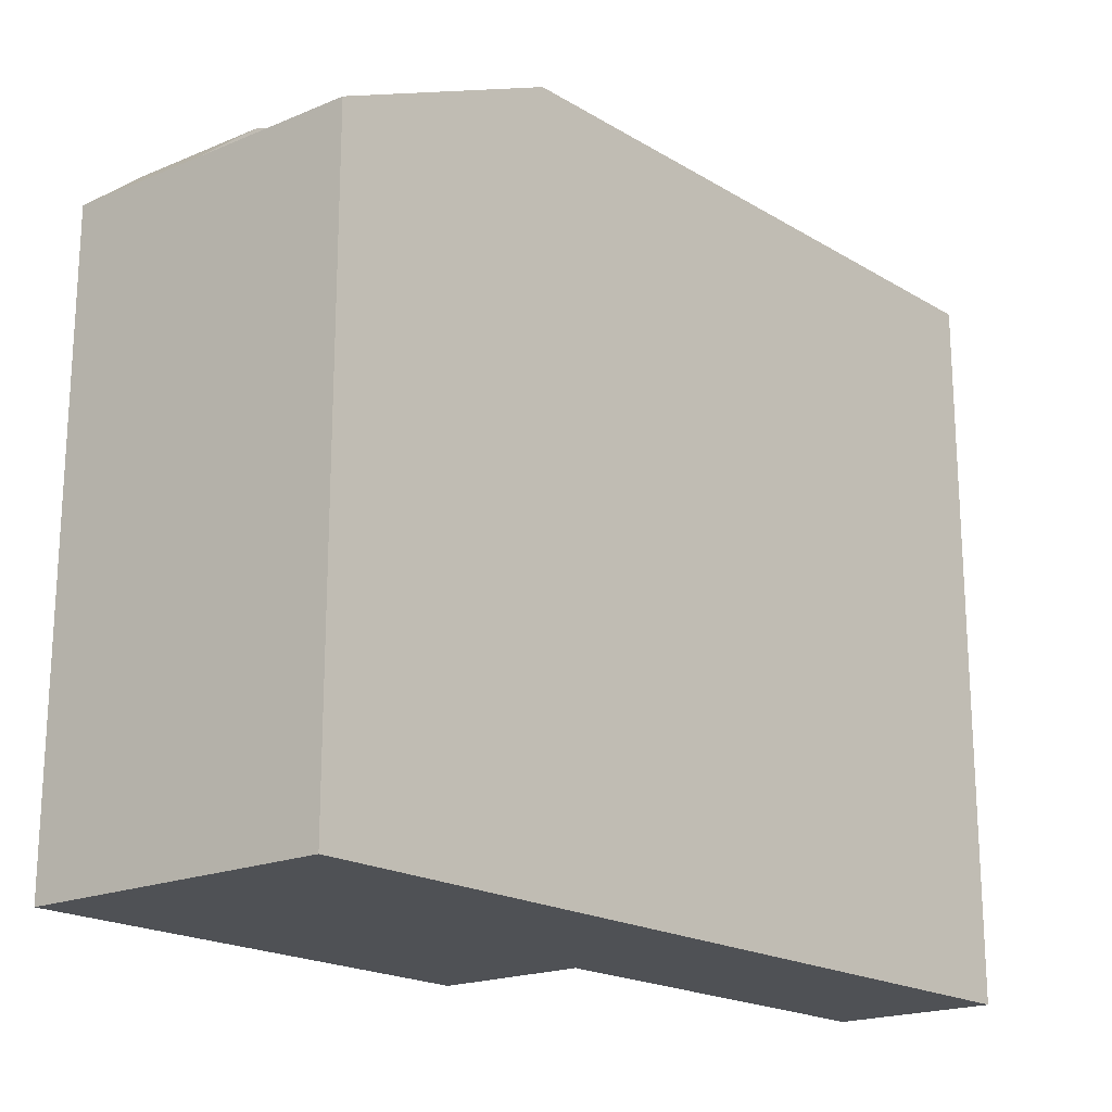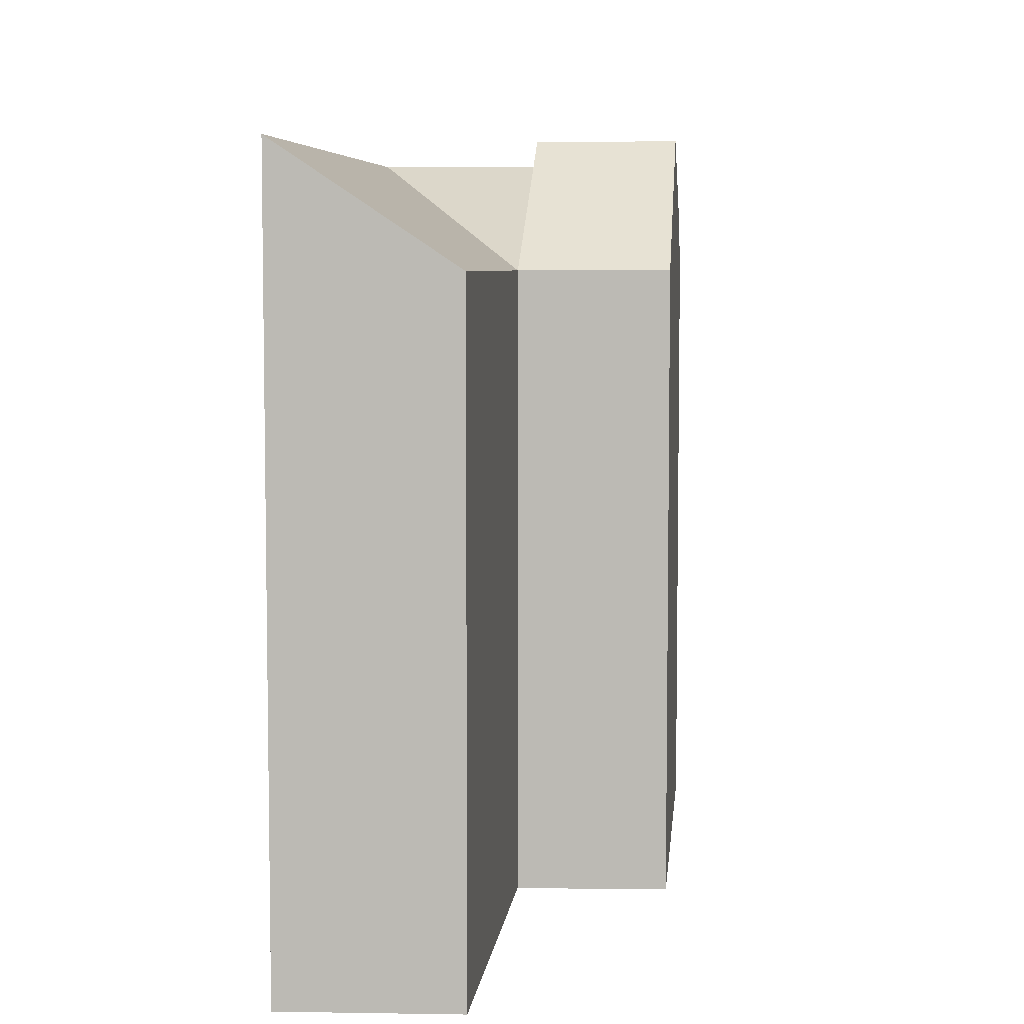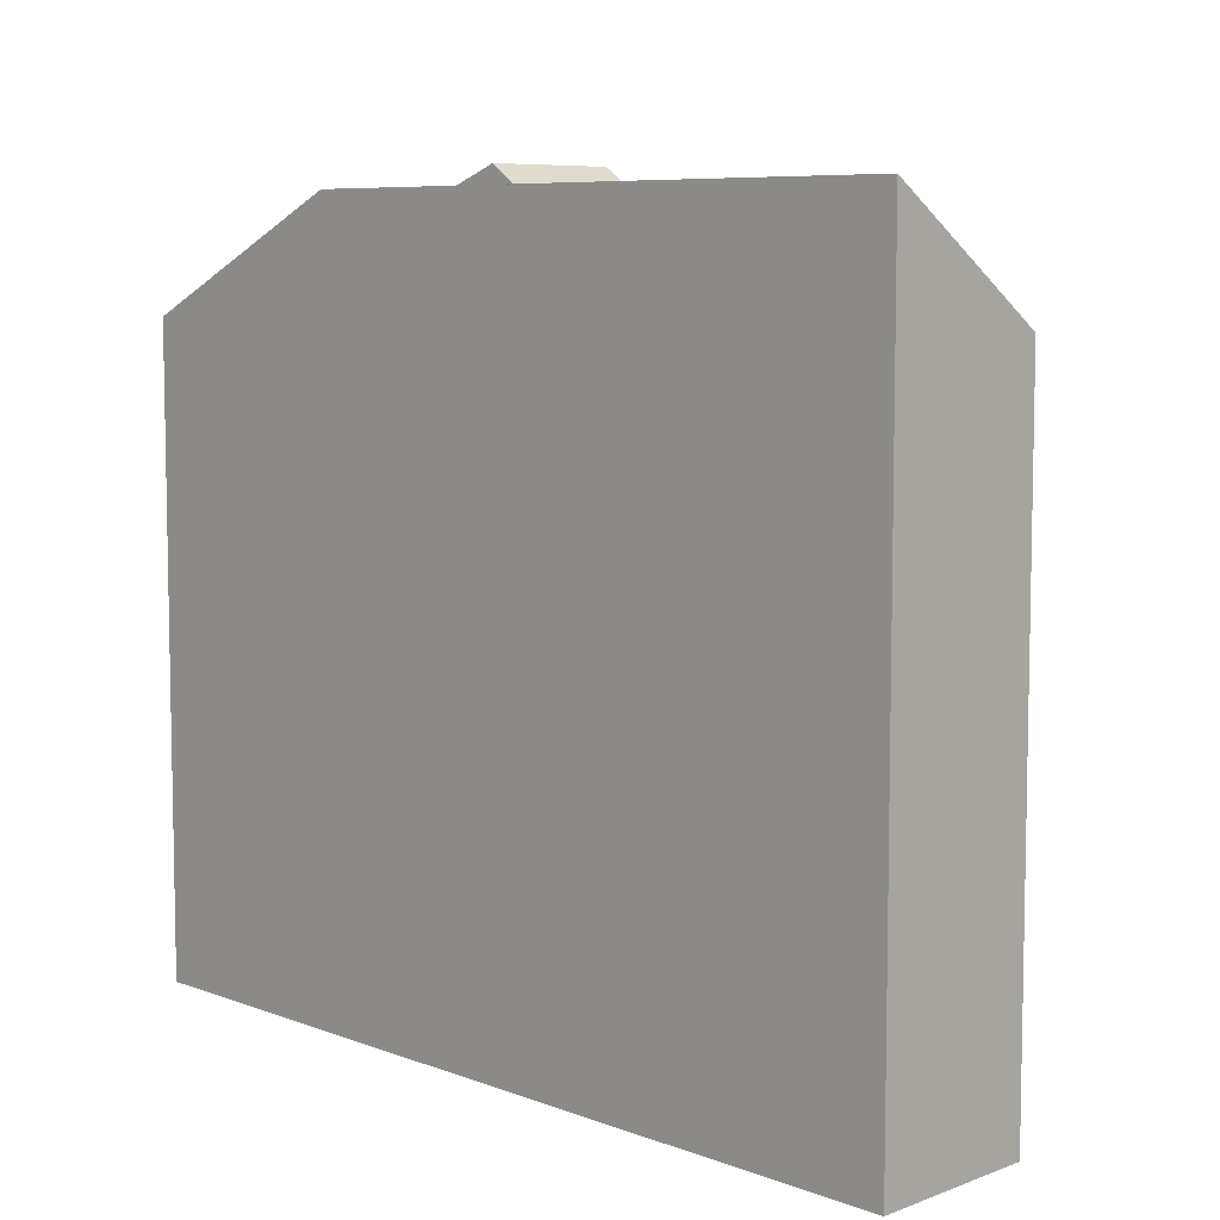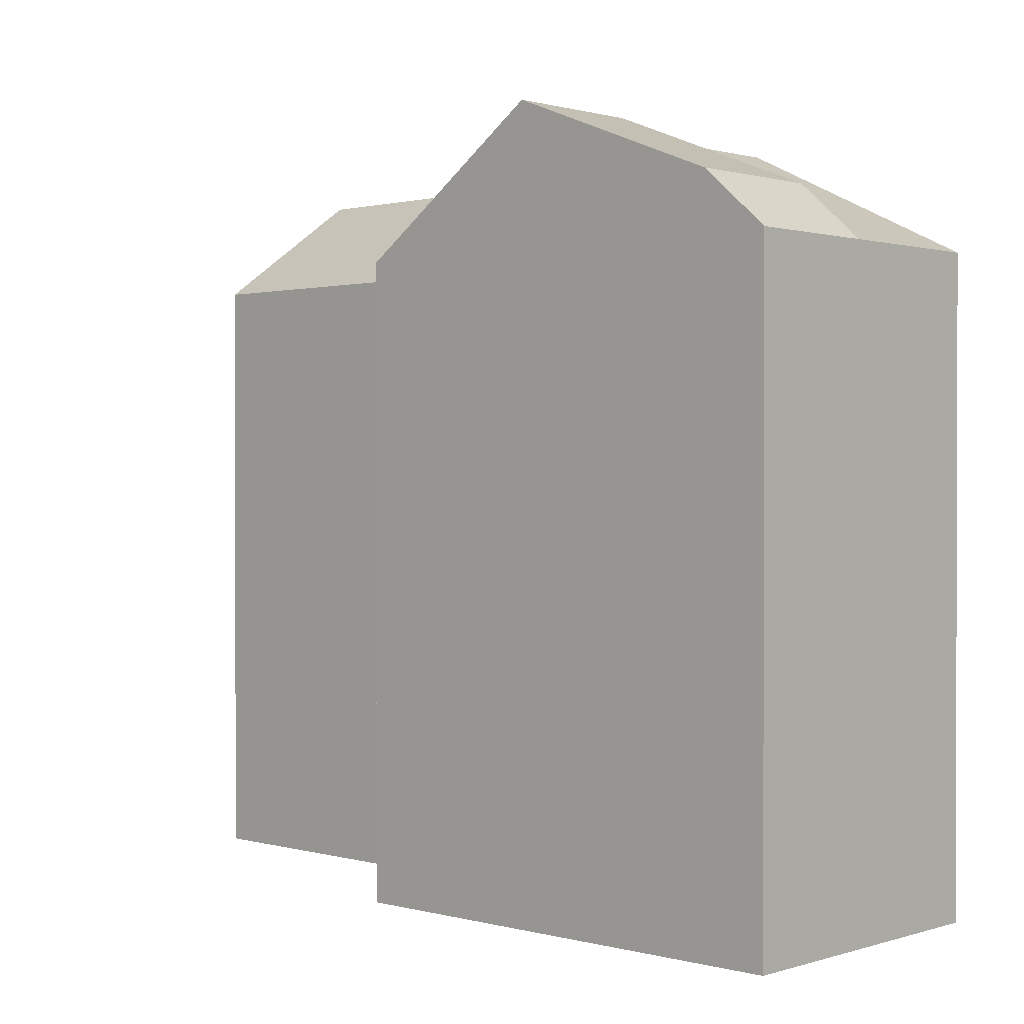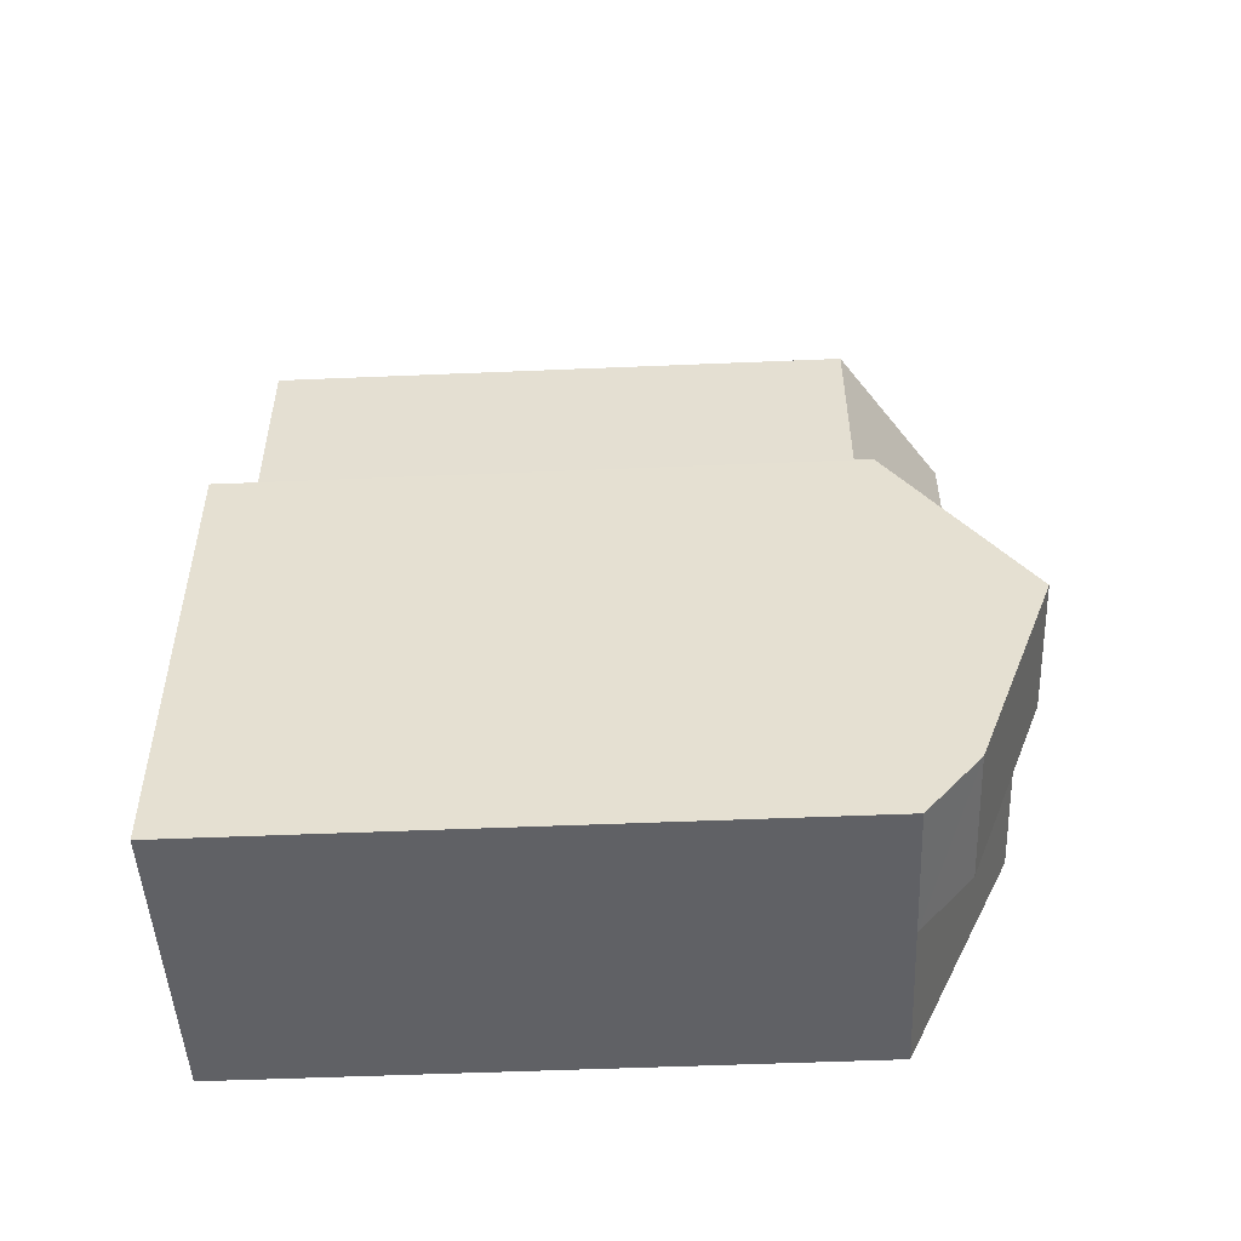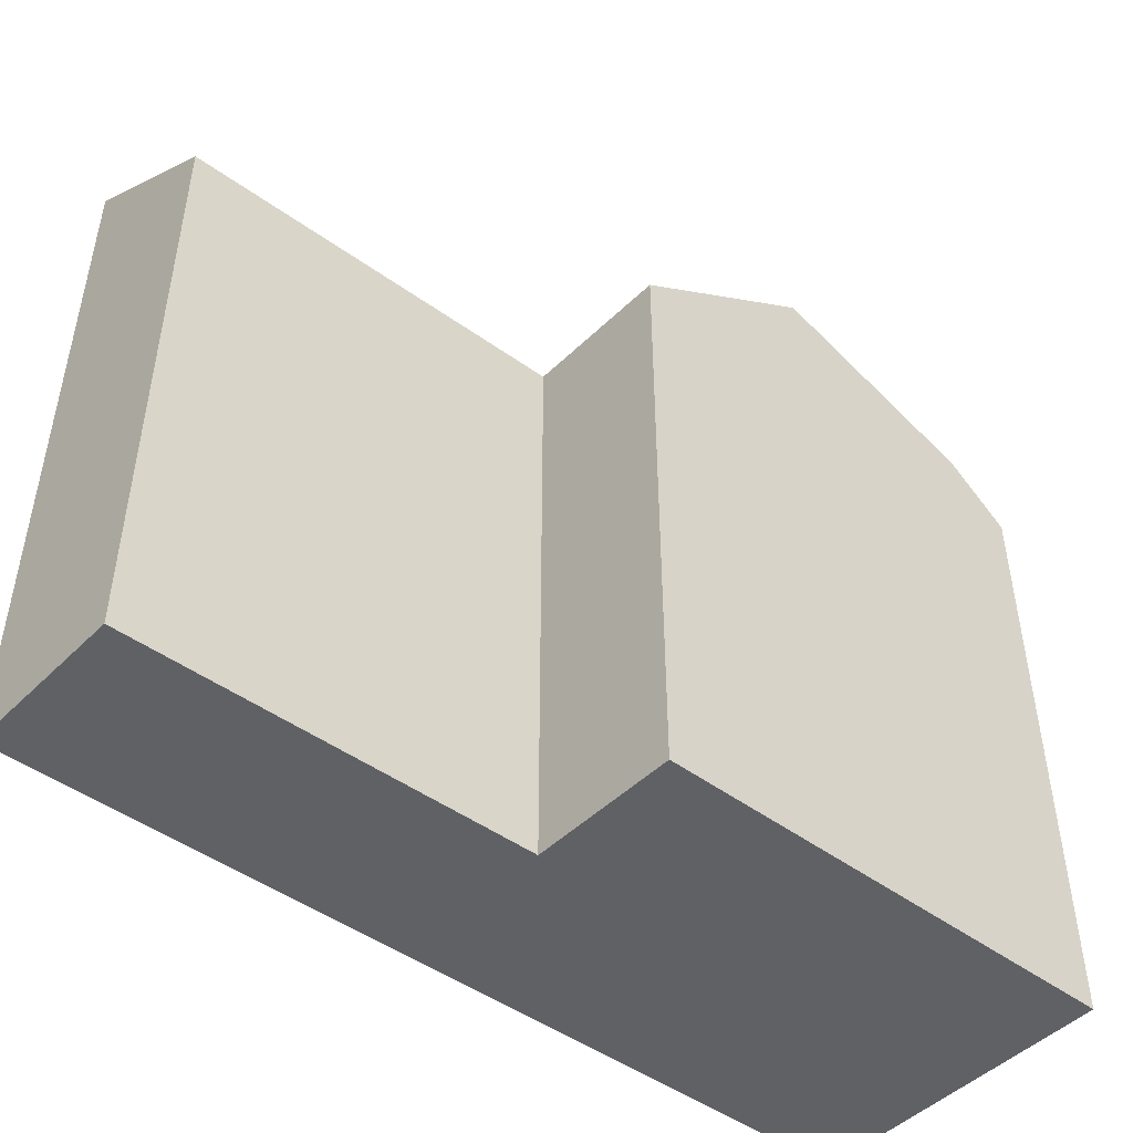
<metadata>
{"format":"obj","ext":"obj","renderer":"f3d","projection":"perspective","resolution":1024,"background":"white","views":[{"elev":-19.5,"azim":-137.5,"up":"+Y"},{"elev":6.0,"azim":6.6,"up":"+Y"},{"elev":7.3,"azim":-42.7,"up":"+Y"},{"elev":0.9,"azim":135.9,"up":"+Y"},{"elev":-52.4,"azim":92.6,"up":"+Z"},{"elev":-48.1,"azim":51.7,"up":"+Y"}]}
</metadata>
<code>
v  7.738 16.95 0.9988
v  4.15 15.59 -0.3252
v  4.163 16.95 1.277
v  7.699 15.59 -0.603
v  7.867 18.99 6.415
v  4.205 18.99 6.706
v  7.986 15.59 11.36
v  4.244 15.59 11.66
v  0.000333 15.59 -0.0004932
v  4.197 18.37 5.665
v  0.04746 18.37 5.99
v  0.09454 18.37 11.98
v  4.324 15.59 21.79
v  0.1738 18.37 22.07
v  4.15 1.988e-17 -0.3247
v  7.985 -6.958e-16 11.36
v  4.244 -7.137e-16 11.66
v  7.699 3.689e-17 -0.6025
v  0 0 0
v  0.09414 -7.336e-16 11.98
v  4.324 -1.334e-15 21.79
v  0.1734 -1.352e-15 22.07
v  4.195 18.49 5.392
g defaultobject
f 1 2 3
f 2 1 4
f 5 3 6
f 3 5 1
f 7 6 8
f 6 7 5
f 9 10 2
f 10 9 11
f 10 11 8
f 11 12 8
f 13 12 14
f 12 13 8
f 15 16 17
f 16 15 18
f 19 17 20
f 17 19 15
f 20 21 22
f 21 20 17
f 23 2 10
f 2 23 3
f 23 8 6
f 2 18 15
f 18 2 4
f 4 16 18
f 16 4 7
f 7 4 1
f 7 1 5
f 16 8 17
f 8 16 7
f 12 19 20
f 19 12 9
f 9 12 11
f 9 15 19
f 15 9 2
f 14 20 22
f 20 14 12
f 17 13 21
f 13 17 8
f 21 14 22
f 14 21 13

</code>
